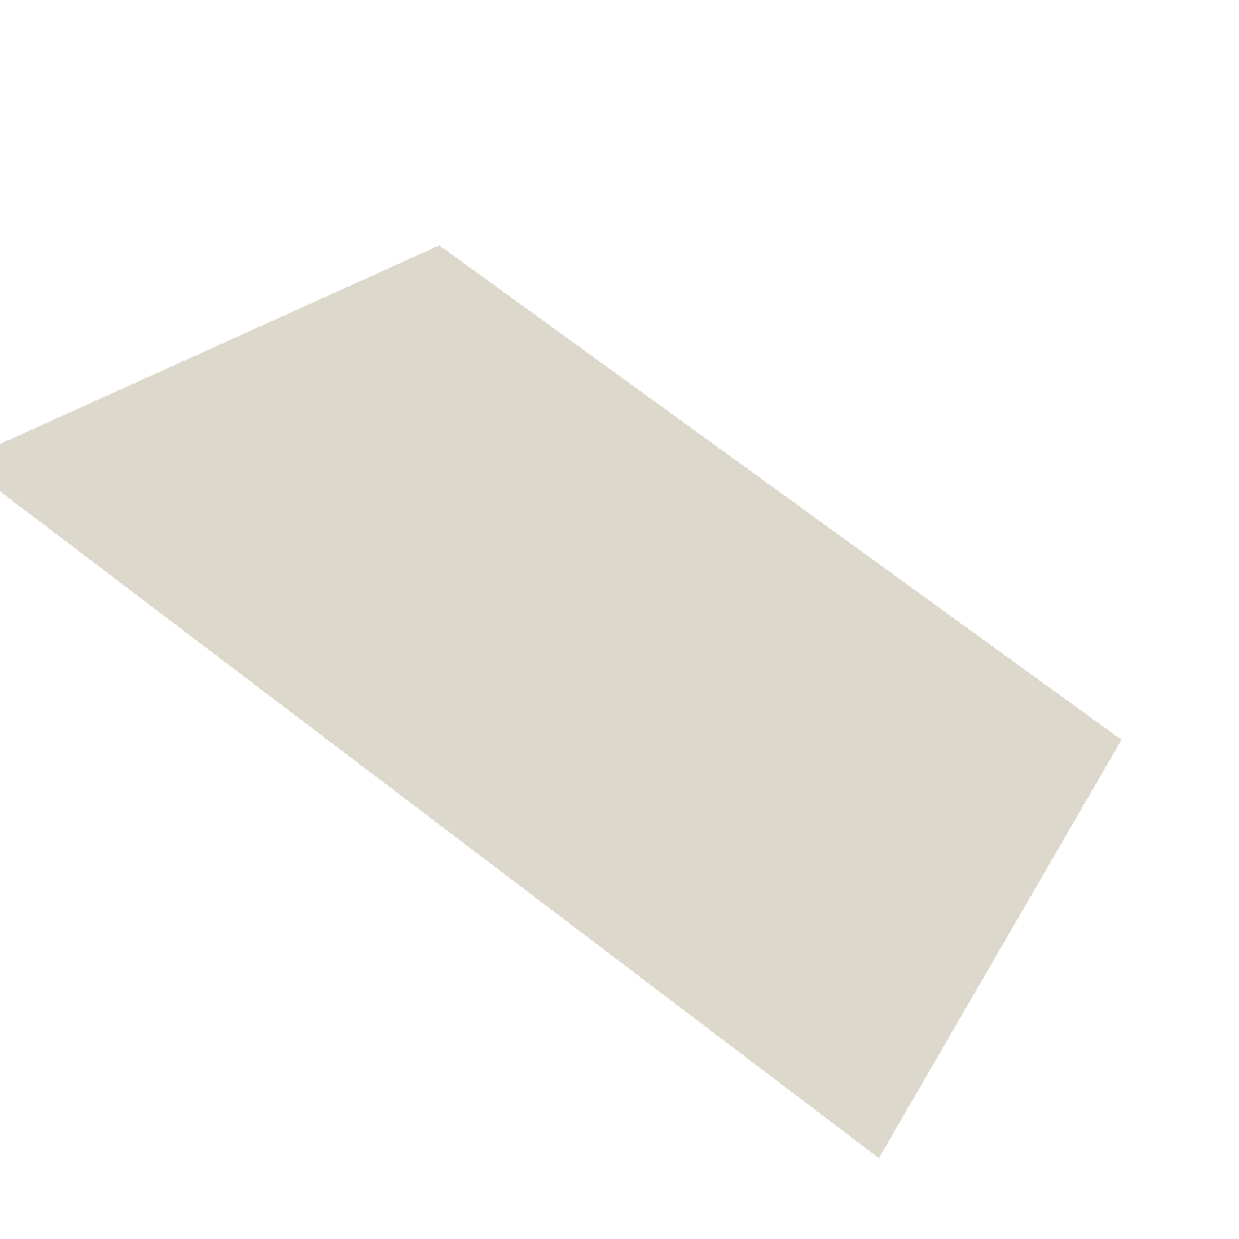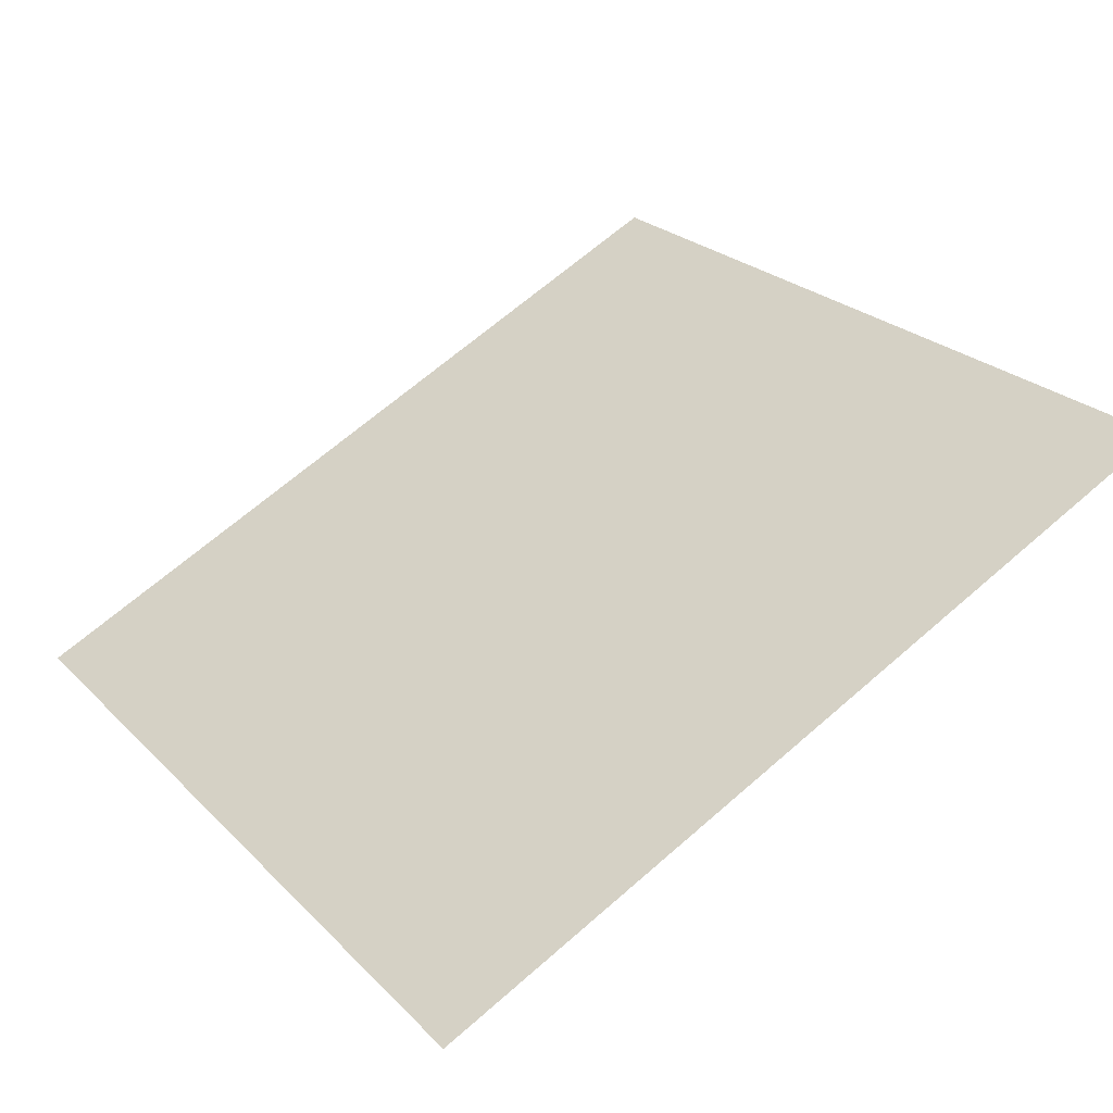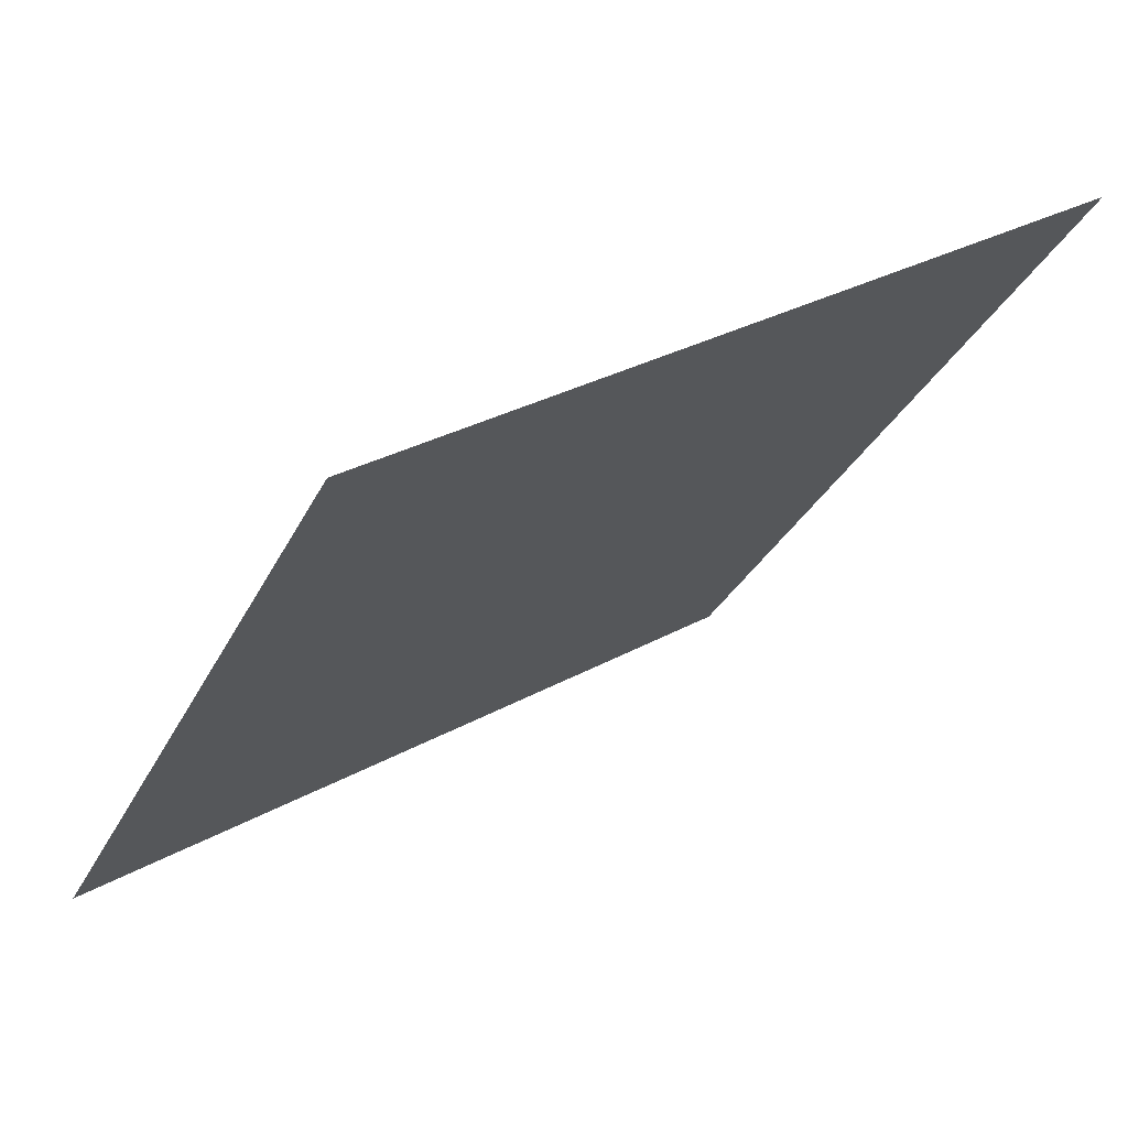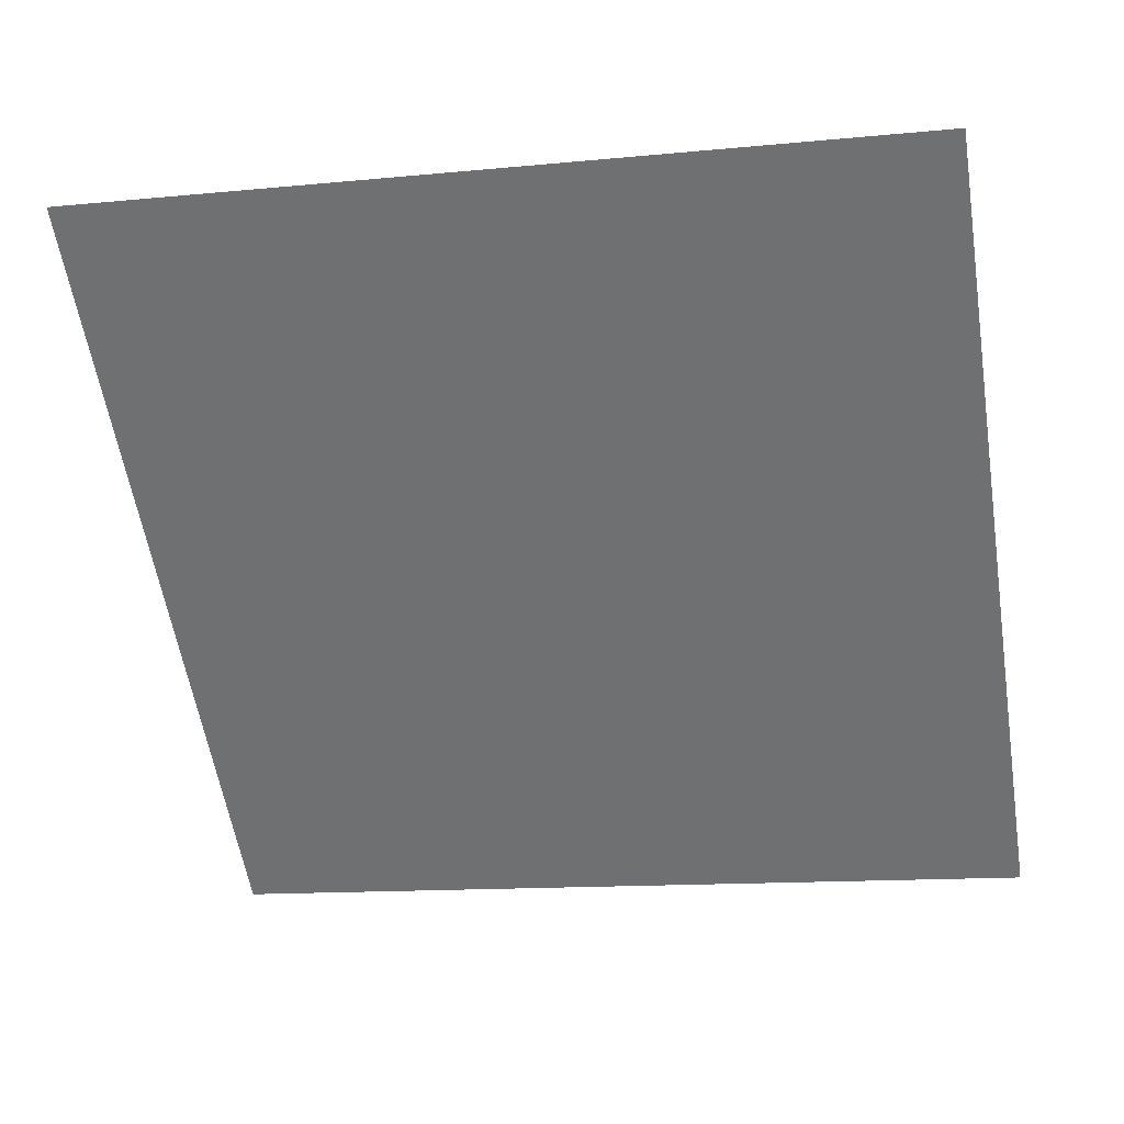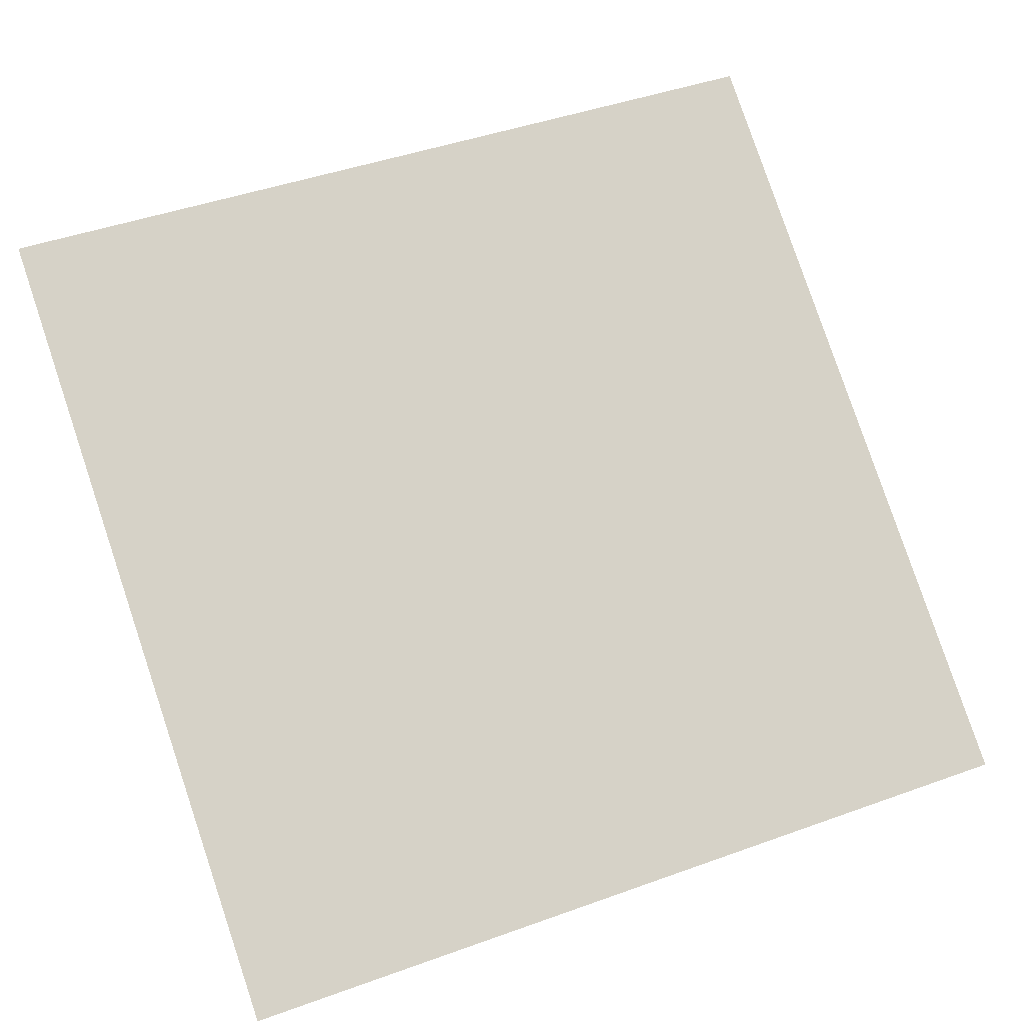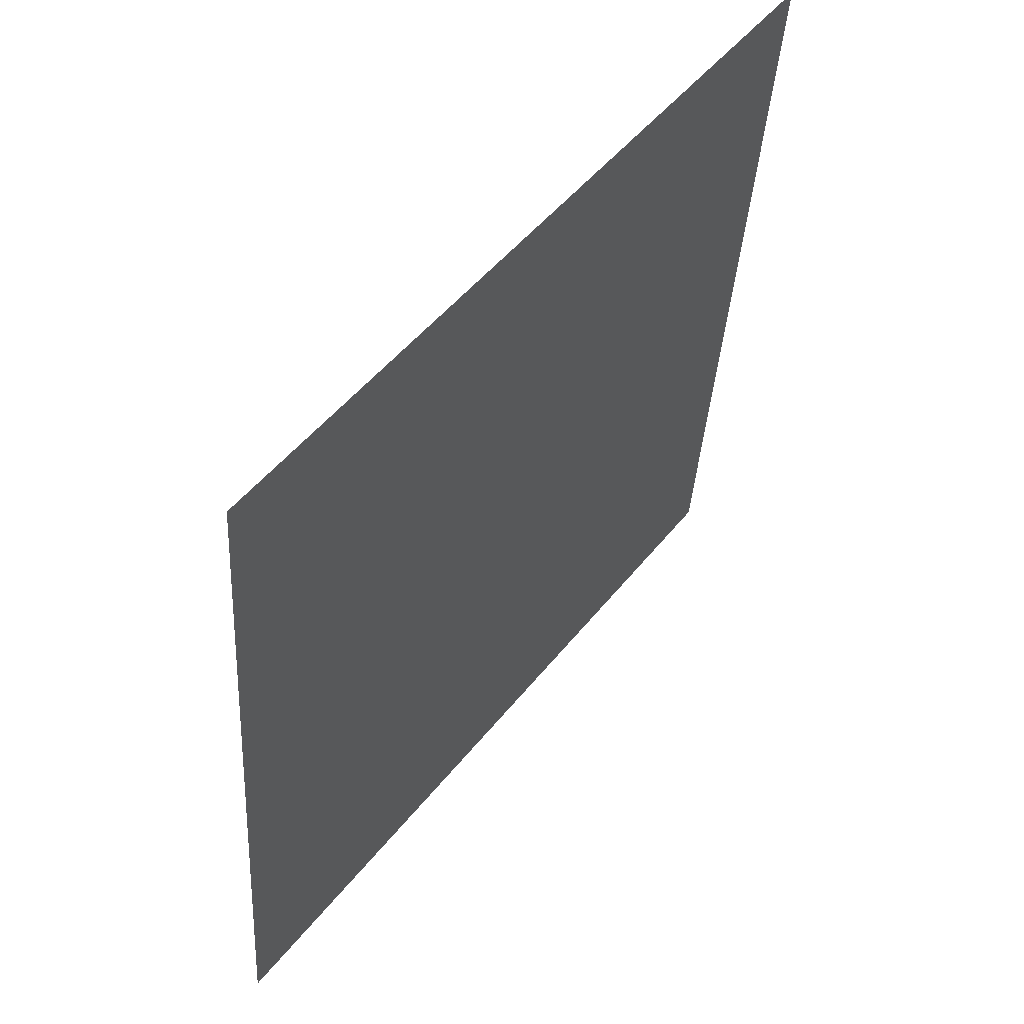
<metadata>
{"format":"obj","ext":"obj","renderer":"f3d","projection":"perspective","resolution":1024,"background":"white","views":[{"elev":78.8,"azim":-144.3,"up":"+Z"},{"elev":69.1,"azim":-40.6,"up":"+Y"},{"elev":29.6,"azim":139.6,"up":"+Z"},{"elev":-20.0,"azim":12.7,"up":"+Y"},{"elev":41.2,"azim":157.8,"up":"+Y"},{"elev":-38.2,"azim":85.2,"up":"+Z"}]}
</metadata>
<code>
v -0.1257 0.5334 0.1666
v -0.1322 0.5335 0.1667
v -0.1321 0.5375 0.1719
v -0.1256 0.5373 0.1719
f 4 3 2 1

</code>
